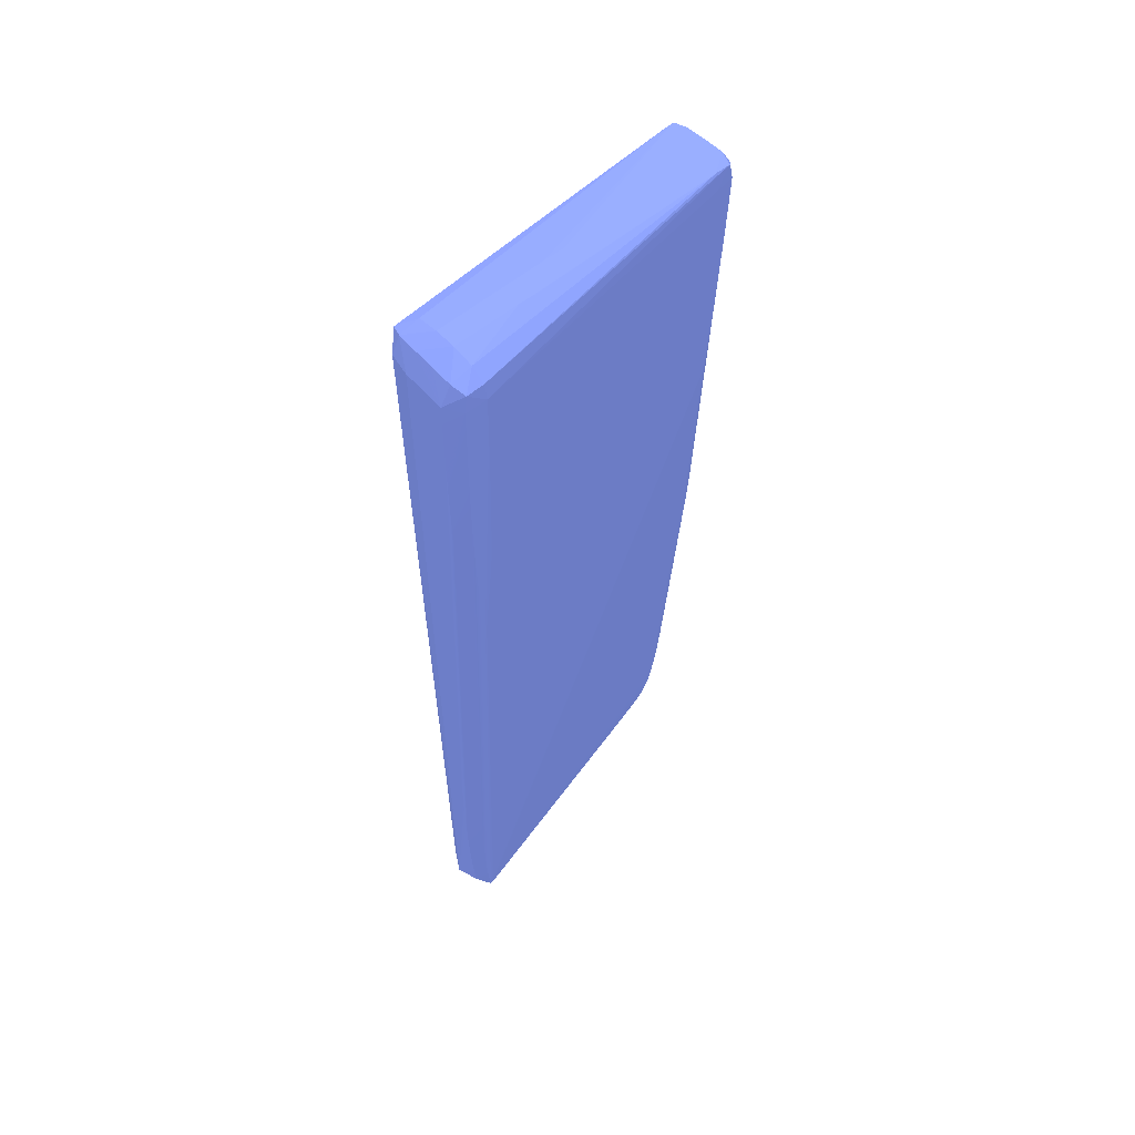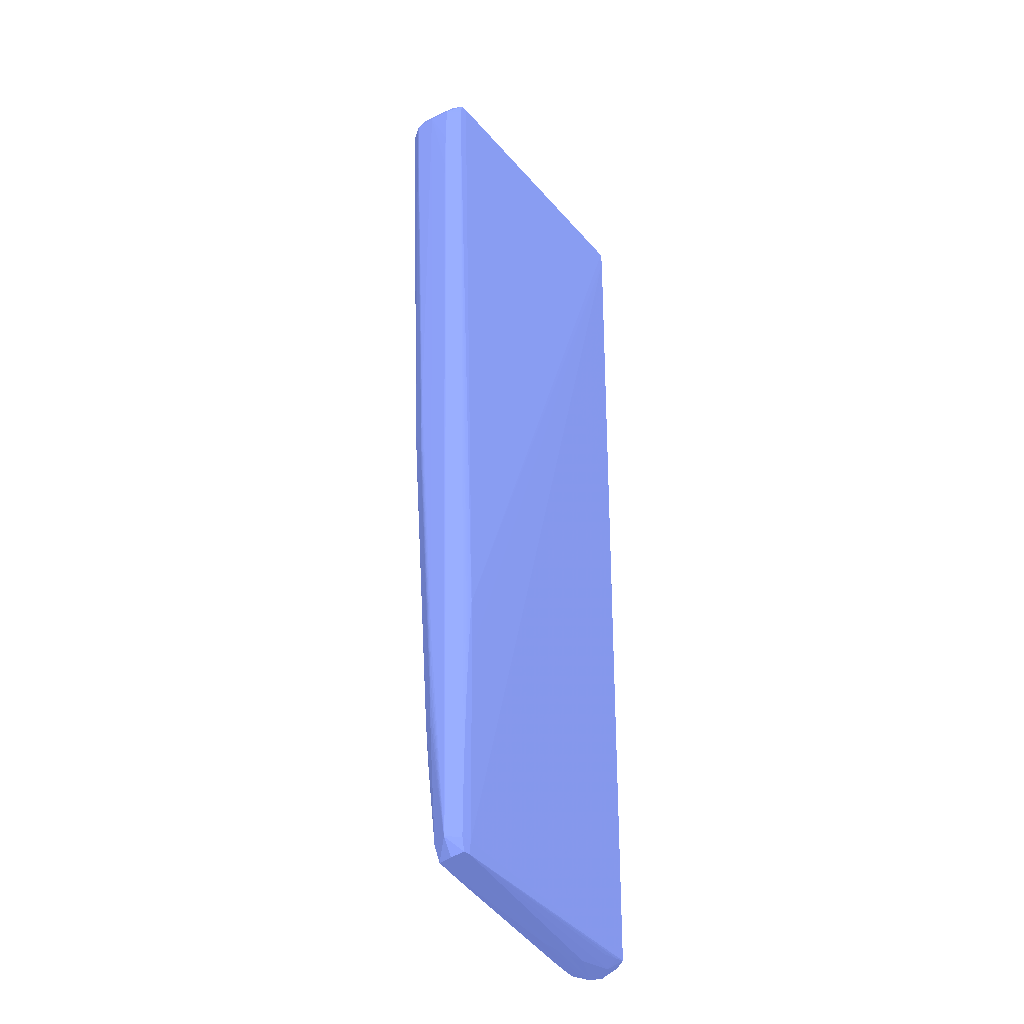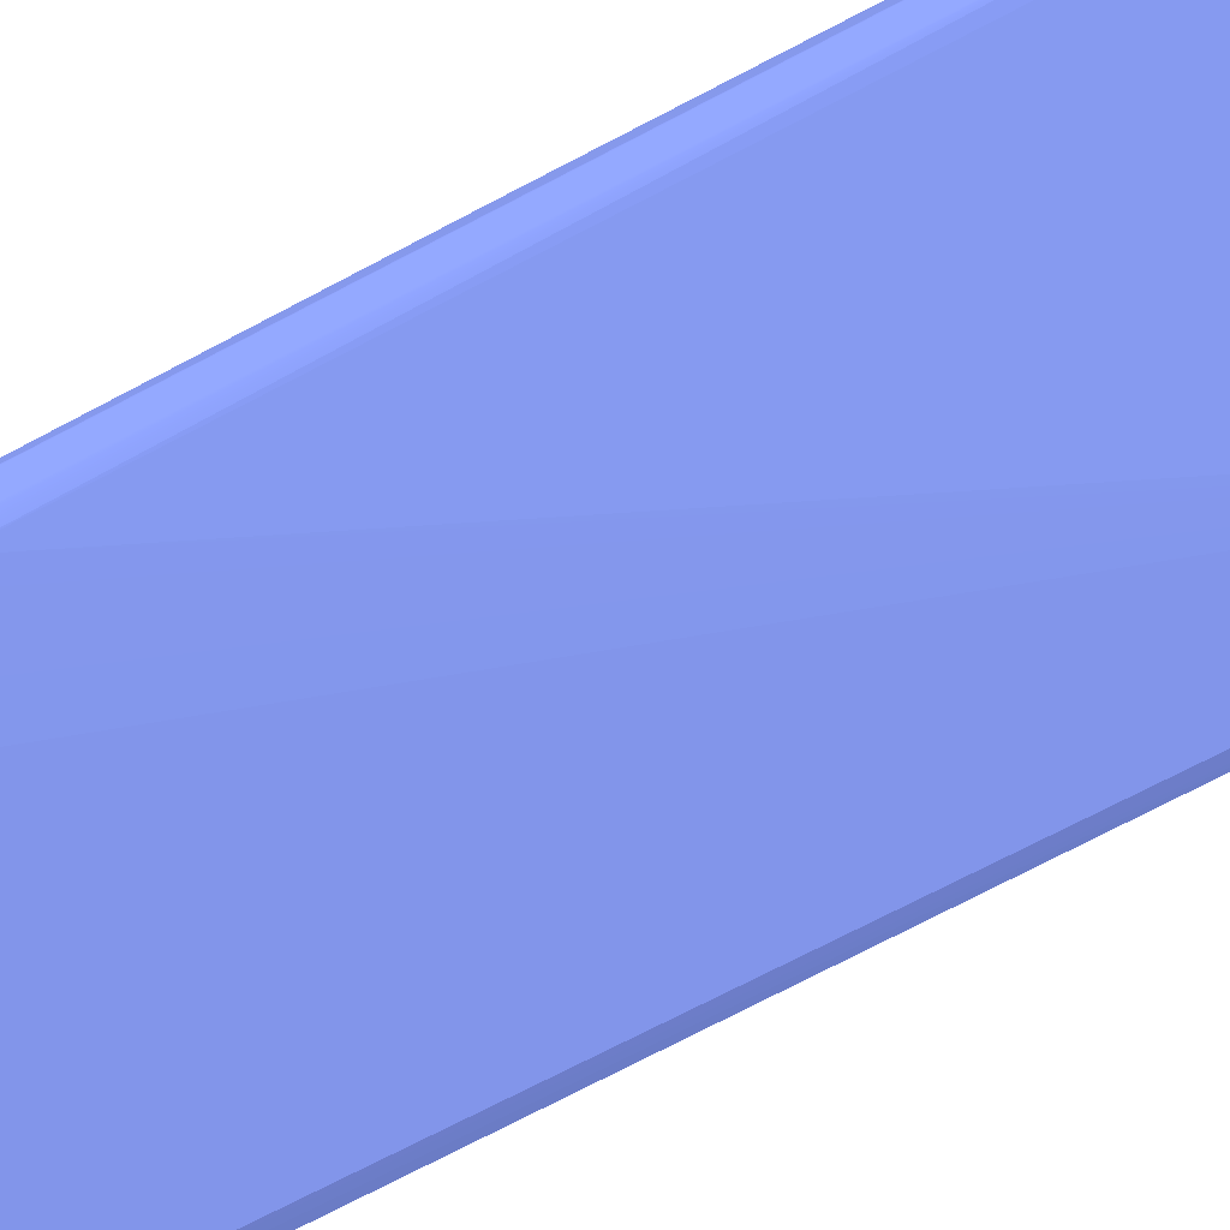
<metadata>
{"format":"obj","ext":"obj","renderer":"f3d","projection":"perspective","resolution":1024,"background":"white","views":[{"elev":57.4,"azim":139.3,"up":"+Z"},{"elev":-34.2,"azim":-52.4,"up":"+Z"},{"elev":-78.6,"azim":-62.9,"up":"+Y"}]}
</metadata>
<code>
v 0.01919 -0.02834 0.1087 0.3137 0.3608 0.5686
v 0.01918 -0.02834 0.1062 0.3137 0.3608 0.5686
v 0.01857 -0.02738 0.1099 0.3137 0.3608 0.5686
v 0.01918 -0.02834 0.1099 0.3137 0.3608 0.5686
v 0.01918 -0.02958 0.1099 0.3137 0.3608 0.5686
v 0.01918 -0.03082 0.0565 0.3137 0.3608 0.5686
v 0.01918 -0.02958 0.07141 0.3137 0.3608 0.5686
v 0.01918 -0.02834 0.105 0.3137 0.3608 0.5686
v 0.01918 -0.02834 0.1037 0.3137 0.3608 0.5686
v 0.01857 -0.02739 0.1087 0.3137 0.3608 0.5686
v 0.01733 -0.02735 0.1087 0.3137 0.3608 0.5686
v 0.01733 -0.02734 0.1099 0.3137 0.3608 0.5686
v 0.01836 -0.02749 0.1109 0.3137 0.3608 0.5686
v 0.01857 -0.02834 0.111 0.3137 0.3608 0.5686
v 0.01857 -0.02958 0.1111 0.3137 0.3608 0.5686
v 0.01857 -0.03082 0.1111 0.3137 0.3608 0.5686
v 0.01917 -0.03082 0.1099 0.3137 0.3608 0.5686
v 0.01847 -0.03211 0.05643 0.3137 0.3608 0.5686
v 0.01829 -0.03206 0.0556 0.3137 0.3608 0.5686
v 0.01857 -0.03082 0.05537 0.3137 0.3608 0.5686
v 0.01832 -0.02958 0.05559 0.3137 0.3608 0.5686
v 0.01874 -0.02958 0.0565 0.3137 0.3608 0.5686
v 0.01884 -0.02958 0.05775 0.3137 0.3608 0.5686
v 0.01891 -0.02958 0.05899 0.3137 0.3608 0.5686
v 0.01898 -0.02958 0.06023 0.3137 0.3608 0.5686
v 0.01903 -0.02958 0.06147 0.3137 0.3608 0.5686
v 0.01907 -0.02958 0.06272 0.3137 0.3608 0.5686
v 0.01911 -0.02958 0.06396 0.3137 0.3608 0.5686
v 0.01914 -0.02958 0.0652 0.3137 0.3608 0.5686
v 0.01916 -0.02958 0.06644 0.3137 0.3608 0.5686
v 0.01917 -0.02958 0.06769 0.3137 0.3608 0.5686
v 0.01918 -0.02958 0.06893 0.3137 0.3608 0.5686
v 0.01918 -0.02958 0.07017 0.3137 0.3608 0.5686
v 0.01897 -0.03206 0.1099 0.3137 0.3608 0.5686
v 0.01916 -0.02834 0.1025 0.3137 0.3608 0.5686
v 0.01857 -0.02741 0.1074 0.3137 0.3608 0.5686
v 0.00118 -0.02979 0.1099 0.3137 0.3608 0.5686
v 0.01857 -0.02743 0.1062 0.3137 0.3608 0.5686
v 0.01733 -0.02737 0.1074 0.3137 0.3608 0.5686
v 0.0001852 -0.03006 0.1108 0.3137 0.3608 0.5686
v 0.01733 -0.02753 0.1108 0.3137 0.3608 0.5686
v 0.01733 -0.02834 0.1114 0.3137 0.3608 0.5686
v 0.01733 -0.02958 0.1115 0.3137 0.3608 0.5686
v 0.01733 -0.03082 0.1115 0.3137 0.3608 0.5686
v 0.0185 -0.03206 0.1109 0.3137 0.3608 0.5686
v 0.018 -0.03269 0.05585 0.3137 0.3608 0.5686
v 0.01733 -0.03206 0.05529 0.3137 0.3608 0.5686
v 0.01733 -0.03082 0.0549 0.3137 0.3608 0.5686
v 0.01741 -0.02953 0.05545 0.3137 0.3608 0.5686
v 0.01803 -0.02894 0.05584 0.3137 0.3608 0.5686
v 0.01812 -0.02892 0.0565 0.3137 0.3608 0.5686
v 0.01822 -0.0289 0.05775 0.3137 0.3608 0.5686
v 0.01829 -0.02888 0.05899 0.3137 0.3608 0.5686
v 0.01836 -0.02886 0.06023 0.3137 0.3608 0.5686
v 0.01841 -0.02884 0.06147 0.3137 0.3608 0.5686
v 0.01846 -0.02881 0.06272 0.3137 0.3608 0.5686
v 0.01849 -0.02879 0.06396 0.3137 0.3608 0.5686
v 0.01852 -0.02877 0.0652 0.3137 0.3608 0.5686
v 0.01854 -0.02875 0.06644 0.3137 0.3608 0.5686
v 0.01909 -0.02834 0.09874 0.3137 0.3608 0.5686
v 0.01913 -0.02834 0.09998 0.3137 0.3608 0.5686
v 0.01915 -0.02834 0.1012 0.3137 0.3608 0.5686
v 0.01827 -0.03276 0.1107 0.3137 0.3608 0.5686
v 0.01836 -0.03276 0.1099 0.3137 0.3608 0.5686
v 0.0001308 -0.03007 0.105 0.3137 0.3608 0.5686
v 9.192e-05 -0.03005 0.1062 0.3137 0.3608 0.5686
v 5.888e-05 -0.03003 0.1074 0.3137 0.3608 0.5686
v 3.167e-05 -0.03001 0.1087 0.3137 0.3608 0.5686
v 8.34e-06 -0.02999 0.1099 0.3137 0.3608 0.5686
v 0.01733 -0.02745 0.1037 0.3137 0.3608 0.5686
v 0.000506 -0.03019 0.09625 0.3137 0.3608 0.5686
v 0.0003699 -0.03016 0.09874 0.3137 0.3608 0.5686
v 0.01856 -0.02745 0.105 0.3137 0.3608 0.5686
v 0.01856 -0.02747 0.1037 0.3137 0.3608 0.5686
v 0.01854 -0.0275 0.1025 0.3137 0.3608 0.5686
v 0.01853 -0.02752 0.1012 0.3137 0.3608 0.5686
v 0.01844 -0.02758 0.09749 0.3137 0.3608 0.5686
v 0.01839 -0.0276 0.09625 0.3137 0.3608 0.5686
v 0.01833 -0.02763 0.09501 0.3137 0.3608 0.5686
v 0.01826 -0.02765 0.09377 0.3137 0.3608 0.5686
v 0.01817 -0.02767 0.09253 0.3137 0.3608 0.5686
v 0.01808 -0.02769 0.09129 0.3137 0.3608 0.5686
v 0.018 -0.02771 0.0904 0.3137 0.3608 0.5686
v 0.01791 -0.02771 0.0904 0.3137 0.3608 0.5686
v 0.01783 -0.02769 0.09129 0.3137 0.3608 0.5686
v 0.01754 -0.02763 0.09501 0.3137 0.3608 0.5686
v 0.01744 -0.0276 0.09625 0.3137 0.3608 0.5686
v -3.053e-05 -0.03082 0.1109 0.3137 0.3608 0.5686
v 0.00118 -0.02999 0.111 0.3137 0.3608 0.5686
v -0.0006098 -0.03082 0.1099 0.3137 0.3608 0.5686
v 0.01236 -0.02958 0.1114 0.3137 0.3608 0.5686
v 0.0136 -0.02958 0.1115 0.3137 0.3608 0.5686
v 0.01112 -0.03082 0.1115 0.3137 0.3608 0.5686
v 0.01733 -0.03206 0.1112 0.3137 0.3608 0.5686
v 0.0006401 -0.03527 0.0565 0.3137 0.3608 0.5686
v 0.0006148 -0.03523 0.05577 0.3137 0.3608 0.5686
v 0.01733 -0.03272 0.05577 0.3137 0.3608 0.5686
v 0.01484 -0.03206 0.05505 0.3137 0.3608 0.5686
v 0.01609 -0.03276 0.05565 0.3137 0.3608 0.5686
v 0.0136 -0.03206 0.05499 0.3137 0.3608 0.5686
v 0.01236 -0.03206 0.05497 0.3137 0.3608 0.5686
v 0.01609 -0.03082 0.05492 0.3137 0.3608 0.5686
v 0.01484 -0.03082 0.05499 0.3137 0.3608 0.5686
v 0.01609 -0.02983 0.05539 0.3137 0.3608 0.5686
v 0.01789 -0.02894 0.05584 0.3137 0.3608 0.5686
v 0.01847 -0.02756 0.09874 0.3137 0.3608 0.5686
v 0.01851 -0.02754 0.09998 0.3137 0.3608 0.5686
v 0.0005954 -0.03397 0.1106 0.3137 0.3608 0.5686
v 0.0006148 -0.034 0.1099 0.3137 0.3608 0.5686
v 0.0005604 -0.03517 0.07091 0.3137 0.3608 0.5686
v 0.0005759 -0.03519 0.06893 0.3137 0.3608 0.5686
v 0.0005837 -0.0352 0.06769 0.3137 0.3608 0.5686
v 0.0005992 -0.03522 0.0652 0.3137 0.3608 0.5686
v 0.0006148 -0.03523 0.06272 0.3137 0.3608 0.5686
v 0.0006206 -0.03524 0.06147 0.3137 0.3608 0.5686
v 0.0006245 -0.03525 0.06023 0.3137 0.3608 0.5686
v 0.0006304 -0.03525 0.05899 0.3137 0.3608 0.5686
v 0.0001716 -0.03009 0.1037 0.3137 0.3608 0.5686
v -4.025e-05 -0.03114 0.08383 0.3137 0.3608 0.5686
v -0.0004465 -0.03082 0.1037 0.3137 0.3608 0.5686
v -0.0004873 -0.03082 0.105 0.3137 0.3608 0.5686
v -0.0005262 -0.03082 0.1062 0.3137 0.3608 0.5686
v -0.0005592 -0.03082 0.1074 0.3137 0.3608 0.5686
v -0.0005864 -0.03082 0.1087 0.3137 0.3608 0.5686
v 0.01733 -0.02748 0.1025 0.3137 0.3608 0.5686
v 0.01738 -0.02758 0.09749 0.3137 0.3608 0.5686
v 0.0005409 -0.0302 0.09556 0.3137 0.3608 0.5686
v 0.0002649 -0.03012 0.1012 0.3137 0.3608 0.5686
v 0.0002163 -0.03011 0.1025 0.3137 0.3608 0.5686
v 0.01781 -0.02892 0.0565 0.3137 0.3608 0.5686
v 0.00121 -0.03084 0.111 0.3137 0.3608 0.5686
v -0.0006603 -0.03206 0.1099 0.3137 0.3608 0.5686
v -4.997e-05 -0.03206 0.1108 0.3137 0.3608 0.5686
v 2.51e-06 -0.03331 0.1107 0.3137 0.3608 0.5686
v 0.009873 -0.03082 0.1114 0.3137 0.3608 0.5686
v -0.0006545 -0.03206 0.08383 0.3137 0.3608 0.5686
v -0.0006681 -0.03206 0.08507 0.3137 0.3608 0.5686
v -0.000672 -0.03206 0.08631 0.3137 0.3608 0.5686
v 0.0002183 -0.03397 0.1106 0.3137 0.3608 0.5686
v -4.025e-05 -0.03527 0.0565 0.3137 0.3608 0.5686
v 0.000158 -0.03523 0.05577 0.3137 0.3608 0.5686
v 0.001089 -0.03448 0.0555 0.3137 0.3608 0.5686
v 0.01112 -0.03206 0.05501 0.3137 0.3608 0.5686
v 0.00118 -0.03346 0.05548 0.3137 0.3608 0.5686
v 0.01484 -0.02999 0.0555 0.3137 0.3608 0.5686
v 0.002821 -0.03266 0.05581 0.3137 0.3608 0.5686
v 0.001268 -0.03284 0.05657 0.3137 0.3608 0.5686
v 0.0009005 -0.03274 0.05775 0.3137 0.3608 0.5686
v 0.0006614 -0.0327 0.05853 0.3137 0.3608 0.5686
v 0.0004943 -0.03267 0.05937 0.3137 0.3608 0.5686
v 0.0005468 -0.03144 0.07571 0.3137 0.3608 0.5686
v 0.00118 -0.03086 0.08259 0.3137 0.3608 0.5686
v 2.972e-05 -0.034 0.1099 0.3137 0.3608 0.5686
v 0.0005409 -0.03517 0.07091 0.3137 0.3608 0.5686
v 0.0003932 -0.03519 0.06893 0.3137 0.3608 0.5686
v 0.0003116 -0.0352 0.06769 0.3137 0.3608 0.5686
v 0.0001775 -0.03522 0.0652 0.3137 0.3608 0.5686
v 7.832e-05 -0.03523 0.06272 0.3137 0.3608 0.5686
v 8.34e-06 -0.03525 0.06023 0.3137 0.3608 0.5686
v -1.498e-05 -0.03525 0.05899 0.3137 0.3608 0.5686
v -9.15e-06 -0.03118 0.08259 0.3137 0.3608 0.5686
v -0.0005767 -0.03206 0.08135 0.3137 0.3608 0.5686
v -0.0006253 -0.03206 0.08259 0.3137 0.3608 0.5686
v 0.0003213 -0.03137 0.07763 0.3137 0.3608 0.5686
v 0.0002047 -0.03132 0.07887 0.3137 0.3608 0.5686
v 0.0001114 -0.03128 0.08011 0.3137 0.3608 0.5686
v 3.944e-05 -0.03123 0.08135 0.3137 0.3608 0.5686
v -0.0006448 -0.03331 0.1037 0.3137 0.3608 0.5686
v -0.0006428 -0.03331 0.105 0.3137 0.3608 0.5686
v -0.000635 -0.03331 0.1062 0.3137 0.3608 0.5686
v -0.0006214 -0.03331 0.1074 0.3137 0.3608 0.5686
v -0.0006001 -0.03331 0.1087 0.3137 0.3608 0.5686
v -0.0005709 -0.03331 0.1099 0.3137 0.3608 0.5686
v -0.00067 -0.03331 0.06893 0.3137 0.3608 0.5686
v -0.0006409 -0.03331 0.06644 0.3137 0.3608 0.5686
v -0.0006623 -0.03331 0.06769 0.3137 0.3608 0.5686
v -3.053e-05 -0.03526 0.05775 0.3137 0.3608 0.5686
v -0.0006486 -0.03455 0.05775 0.3137 0.3608 0.5686
v -0.0006564 -0.03455 0.0565 0.3137 0.3608 0.5686
v -4.997e-05 -0.03455 0.05556 0.3137 0.3608 0.5686
v 0.0001483 -0.03363 0.05557 0.3137 0.3608 0.5686
v -5.775e-05 -0.03343 0.0565 0.3137 0.3608 0.5686
v 0.0003932 -0.03263 0.06023 0.3137 0.3608 0.5686
v 0.0004632 -0.03141 0.07638 0.3137 0.3608 0.5686
v 2.51e-06 -0.03401 0.1087 0.3137 0.3608 0.5686
v 3.944e-05 -0.03524 0.06147 0.3137 0.3608 0.5686
v 0.000123 -0.03523 0.06396 0.3137 0.3608 0.5686
v 0.0002396 -0.03521 0.06644 0.3137 0.3608 0.5686
v 0.0004826 -0.03518 0.07017 0.3137 0.3608 0.5686
v -0.0006098 -0.03455 0.06023 0.3137 0.3608 0.5686
v -0.0006331 -0.03455 0.05899 0.3137 0.3608 0.5686
v 1.223e-05 -0.03245 0.0652 0.3137 0.3608 0.5686
v -2.665e-05 -0.0324 0.06644 0.3137 0.3608 0.5686
v -0.0005437 -0.03331 0.06396 0.3137 0.3608 0.5686
v -0.000602 -0.03331 0.0652 0.3137 0.3608 0.5686
v 0.000263 -0.03259 0.06147 0.3137 0.3608 0.5686
v 0.0001561 -0.03254 0.06272 0.3137 0.3608 0.5686
v 7.443e-05 -0.0325 0.06396 0.3137 0.3608 0.5686
v -0.000462 -0.03331 0.06272 0.3137 0.3608 0.5686
f 1 2 3
f 1 3 4
f 1 4 5
f 1 5 6
f 1 6 7
f 1 7 2
f 2 8 3
f 2 7 33
f 2 33 8
f 3 8 9
f 3 9 10
f 3 10 11
f 3 11 12
f 3 12 13
f 3 13 4
f 4 13 14
f 4 14 15
f 4 15 16
f 4 16 5
f 5 16 17
f 5 17 6
f 6 18 19
f 6 19 20
f 6 20 21
f 6 21 22
f 6 22 23
f 6 23 24
f 6 24 25
f 6 25 26
f 6 26 27
f 6 27 28
f 6 28 29
f 6 29 30
f 6 30 31
f 6 31 32
f 6 32 33
f 6 33 7
f 6 17 34
f 6 34 18
f 8 33 32
f 8 32 9
f 9 35 10
f 9 32 31
f 9 31 35
f 10 36 11
f 10 35 36
f 11 37 12
f 11 36 38
f 11 38 39
f 11 39 37
f 12 37 40
f 12 40 41
f 12 41 13
f 13 41 42
f 13 42 14
f 14 42 43
f 14 43 15
f 15 43 16
f 16 43 44
f 16 44 45
f 16 45 17
f 17 45 34
f 18 46 19
f 18 34 46
f 19 46 47
f 19 47 48
f 19 48 20
f 20 48 21
f 21 48 49
f 21 49 50
f 21 50 22
f 22 50 51
f 22 51 52
f 22 52 53
f 22 53 23
f 23 53 54
f 23 54 24
f 24 54 55
f 24 55 25
f 25 55 56
f 25 56 26
f 26 56 57
f 26 57 58
f 26 58 27
f 27 58 59
f 27 59 28
f 28 59 60
f 28 60 61
f 28 61 29
f 29 61 62
f 29 62 30
f 30 62 35
f 30 35 31
f 34 45 63
f 34 63 64
f 34 64 46
f 35 62 38
f 35 38 36
f 37 65 66
f 37 66 67
f 37 67 68
f 37 68 69
f 37 69 40
f 37 39 70
f 37 70 71
f 37 71 72
f 37 72 65
f 38 73 39
f 38 62 73
f 39 73 74
f 39 74 75
f 39 75 76
f 39 76 77
f 39 77 78
f 39 78 79
f 39 79 80
f 39 80 81
f 39 81 82
f 39 82 83
f 39 83 84
f 39 84 85
f 39 85 86
f 39 86 87
f 39 87 70
f 40 88 89
f 40 89 41
f 40 69 90
f 40 90 88
f 41 89 42
f 42 91 92
f 42 92 43
f 42 89 91
f 43 92 93
f 43 93 44
f 44 93 94
f 44 94 45
f 45 94 63
f 46 95 96
f 46 96 97
f 46 97 47
f 46 64 95
f 47 98 48
f 47 97 99
f 47 99 96
f 47 96 98
f 48 98 100
f 48 100 101
f 48 101 102
f 48 102 49
f 49 102 103
f 49 103 104
f 49 104 105
f 49 105 50
f 50 105 84
f 50 84 83
f 50 83 51
f 51 83 82
f 51 82 81
f 51 81 52
f 52 81 80
f 52 80 53
f 53 80 79
f 53 79 54
f 54 79 78
f 54 78 55
f 55 78 77
f 55 77 56
f 56 77 106
f 56 106 57
f 57 106 107
f 57 107 58
f 58 107 76
f 58 76 59
f 59 76 60
f 60 76 75
f 60 75 61
f 61 75 74
f 61 74 73
f 61 73 62
f 63 94 108
f 63 108 109
f 63 109 110
f 63 110 64
f 64 110 111
f 64 111 112
f 64 112 113
f 64 113 114
f 64 114 115
f 64 115 116
f 64 116 117
f 64 117 95
f 65 72 118
f 65 118 119
f 65 119 66
f 66 119 67
f 67 119 68
f 68 120 121
f 68 121 122
f 68 122 69
f 68 119 120
f 69 122 123
f 69 123 124
f 69 124 90
f 70 125 71
f 70 87 126
f 70 126 125
f 71 125 126
f 71 126 127
f 71 127 119
f 71 119 72
f 72 128 129
f 72 129 118
f 72 119 128
f 76 107 106
f 76 106 77
f 84 127 85
f 84 105 130
f 84 130 127
f 85 127 86
f 86 127 87
f 87 127 126
f 88 131 89
f 88 90 132
f 88 132 133
f 88 133 134
f 88 134 131
f 89 131 135
f 89 135 92
f 89 92 91
f 90 124 136
f 90 136 137
f 90 137 138
f 90 138 132
f 92 135 93
f 93 135 139
f 93 139 94
f 94 139 108
f 95 117 160
f 95 160 177
f 95 177 140
f 95 140 141
f 95 141 96
f 96 141 142
f 96 142 100
f 96 100 98
f 96 99 97
f 100 142 101
f 101 143 102
f 101 142 143
f 102 143 103
f 103 143 144
f 103 144 104
f 104 144 145
f 104 145 105
f 105 145 146
f 105 146 147
f 105 147 148
f 105 148 149
f 105 149 150
f 105 150 151
f 105 151 152
f 105 152 127
f 105 127 130
f 108 139 153
f 108 153 109
f 109 153 154
f 109 154 110
f 110 154 155
f 110 155 111
f 111 155 156
f 111 156 112
f 112 156 188
f 112 188 157
f 112 157 113
f 113 157 187
f 113 187 158
f 113 158 114
f 114 158 159
f 114 159 116
f 114 116 115
f 116 159 160
f 116 160 117
f 118 129 119
f 119 161 162
f 119 162 163
f 119 163 122
f 119 122 121
f 119 121 120
f 119 129 128
f 119 127 161
f 122 163 123
f 123 163 136
f 123 136 124
f 127 152 164
f 127 164 165
f 127 165 166
f 127 166 167
f 127 167 161
f 131 134 135
f 132 168 169
f 132 169 170
f 132 170 171
f 132 171 172
f 132 172 173
f 132 173 133
f 132 138 174
f 132 174 168
f 133 173 134
f 134 139 135
f 134 173 139
f 136 163 175
f 136 175 176
f 136 176 137
f 137 176 174
f 137 174 138
f 139 173 153
f 140 177 178
f 140 178 179
f 140 179 141
f 141 179 180
f 141 180 142
f 142 180 144
f 142 144 143
f 144 180 181
f 144 181 145
f 145 181 146
f 146 181 147
f 147 182 148
f 147 181 182
f 148 182 149
f 149 182 150
f 150 182 183
f 150 183 184
f 150 184 151
f 151 184 152
f 152 184 164
f 153 173 185
f 153 185 159
f 153 159 186
f 153 186 158
f 153 158 187
f 153 187 157
f 153 157 188
f 153 188 156
f 153 156 155
f 153 155 189
f 153 189 154
f 154 189 155
f 158 186 159
f 159 185 160
f 160 185 190
f 160 190 191
f 160 191 177
f 161 167 192
f 161 192 193
f 161 193 162
f 162 193 194
f 162 194 195
f 162 195 163
f 163 195 175
f 164 184 183
f 164 183 196
f 164 196 165
f 165 196 197
f 165 197 166
f 166 197 198
f 166 198 167
f 167 198 192
f 168 174 179
f 168 179 169
f 169 179 178
f 169 178 170
f 170 178 171
f 171 178 191
f 171 191 172
f 172 185 173
f 172 191 190
f 172 190 185
f 174 176 179
f 175 195 179
f 175 179 176
f 177 191 178
f 179 195 194
f 179 194 199
f 179 199 182
f 179 182 181
f 179 181 180
f 182 196 183
f 182 199 198
f 182 198 197
f 182 197 196
f 192 198 199
f 192 199 194
f 192 194 193

</code>
